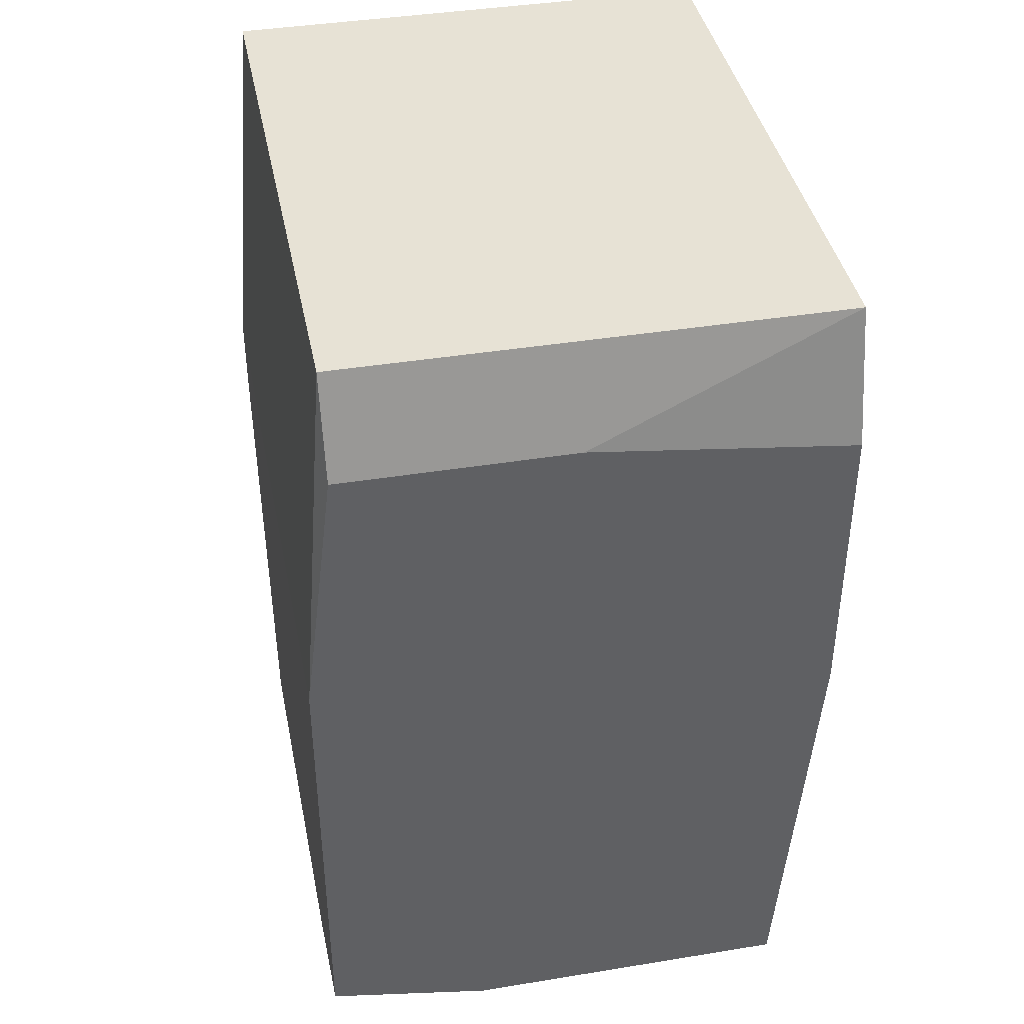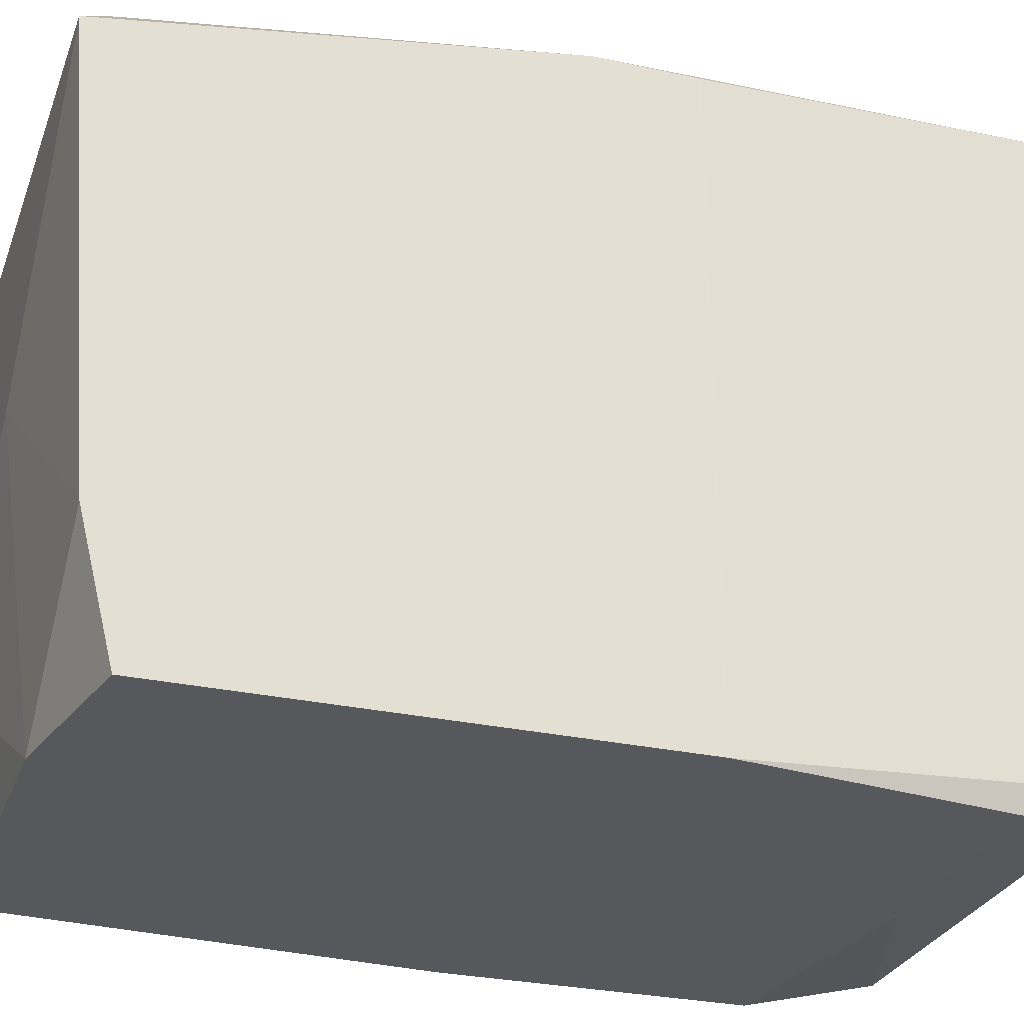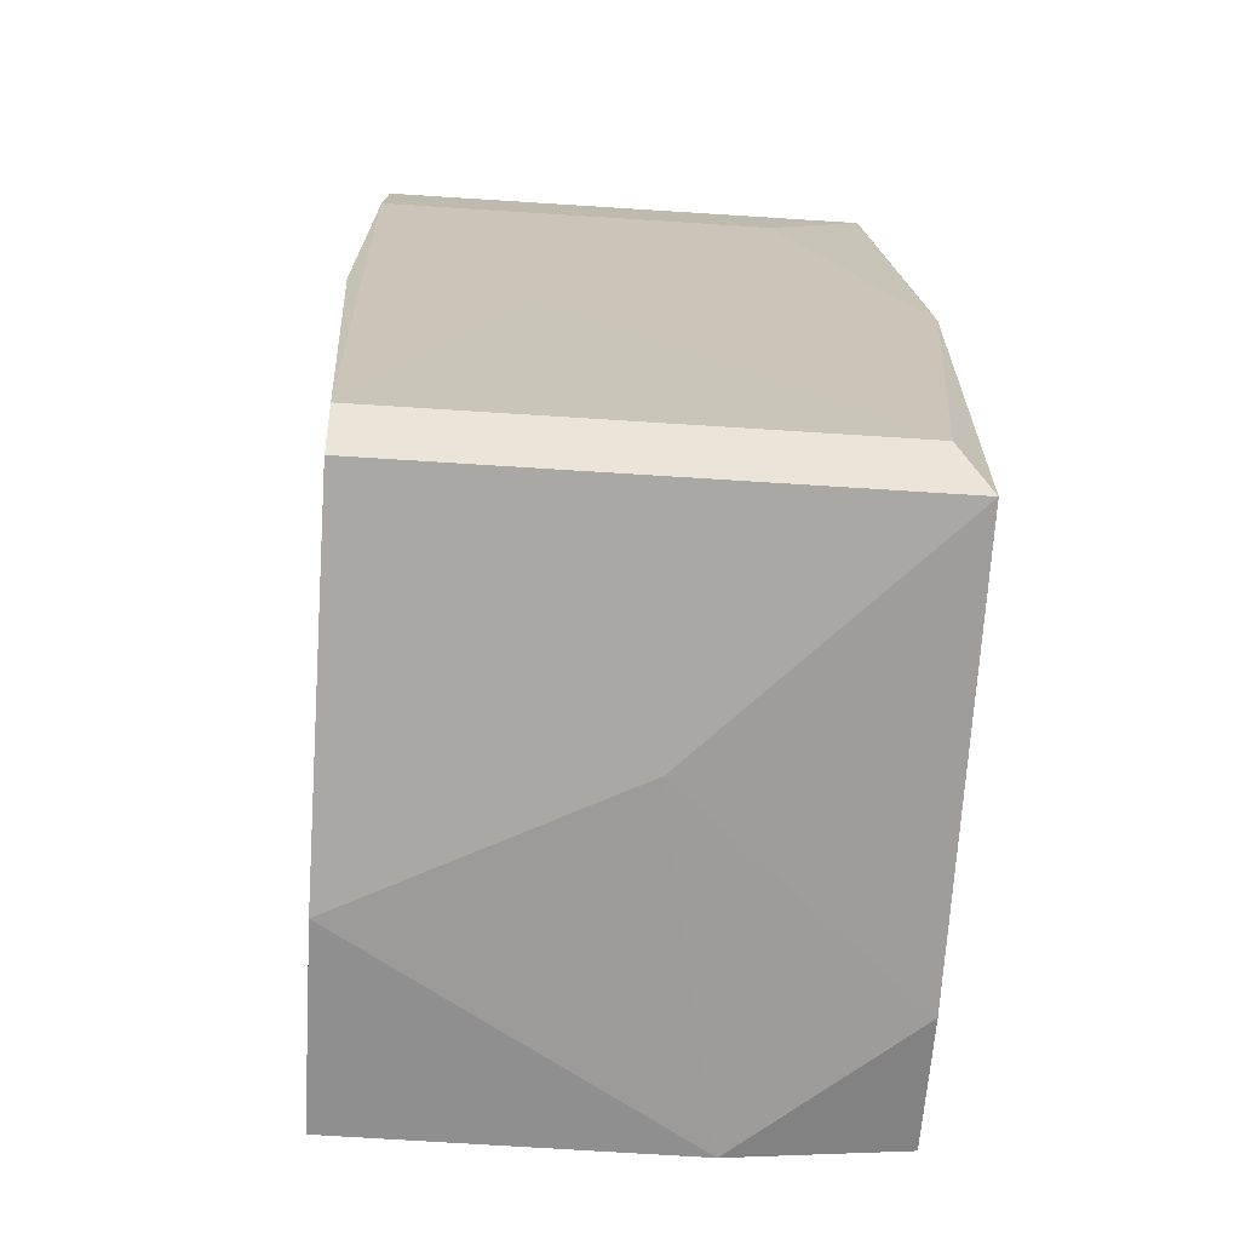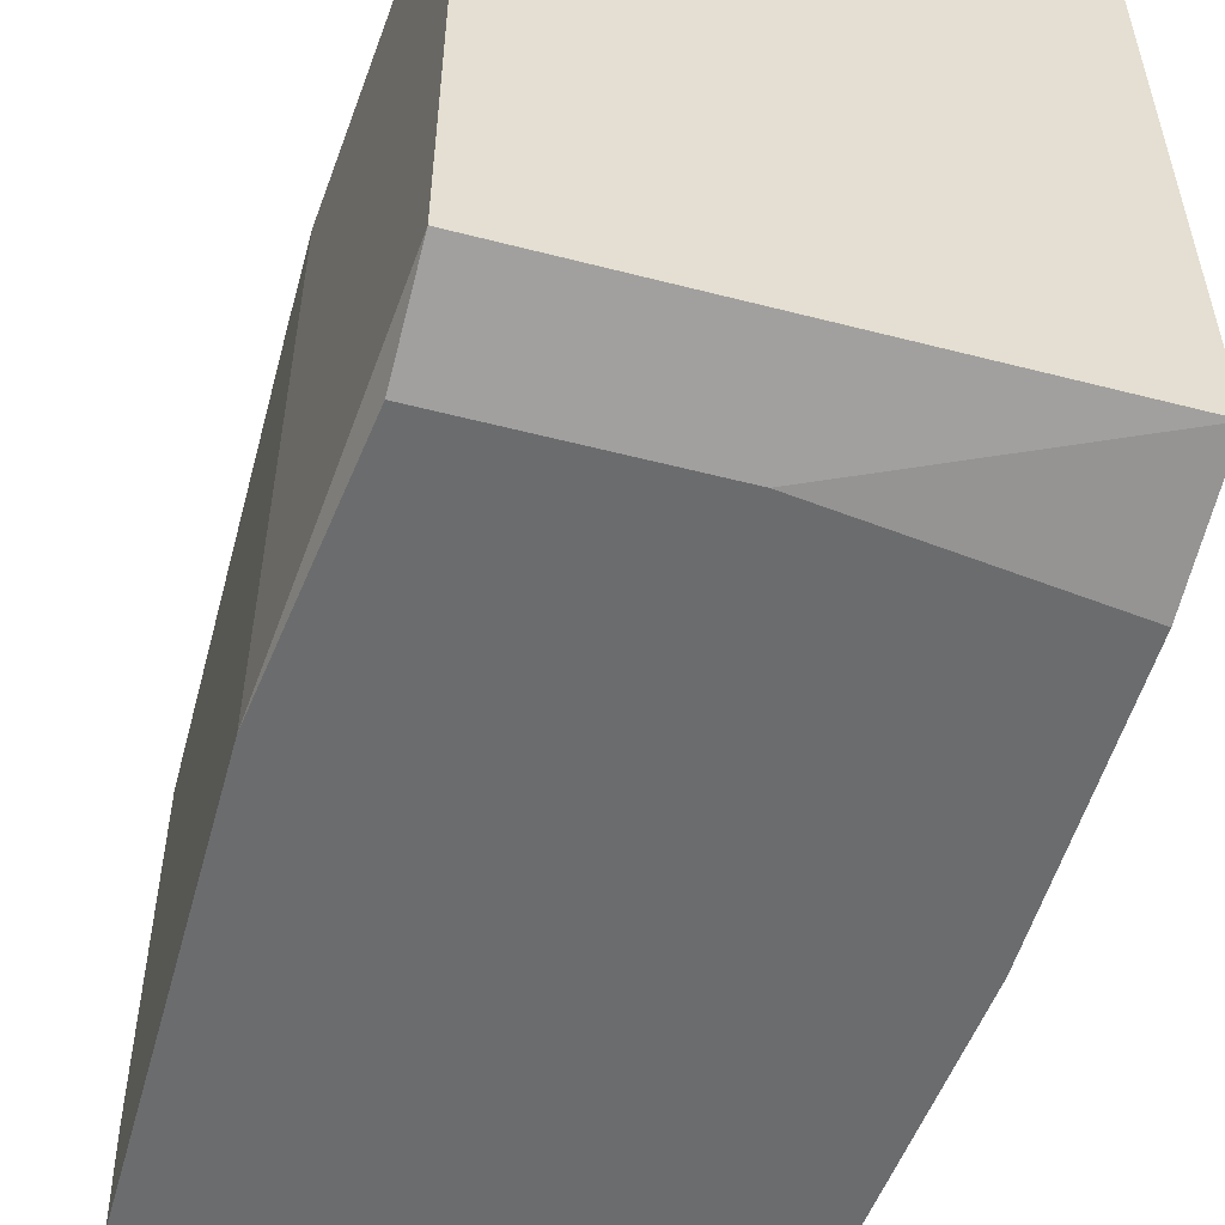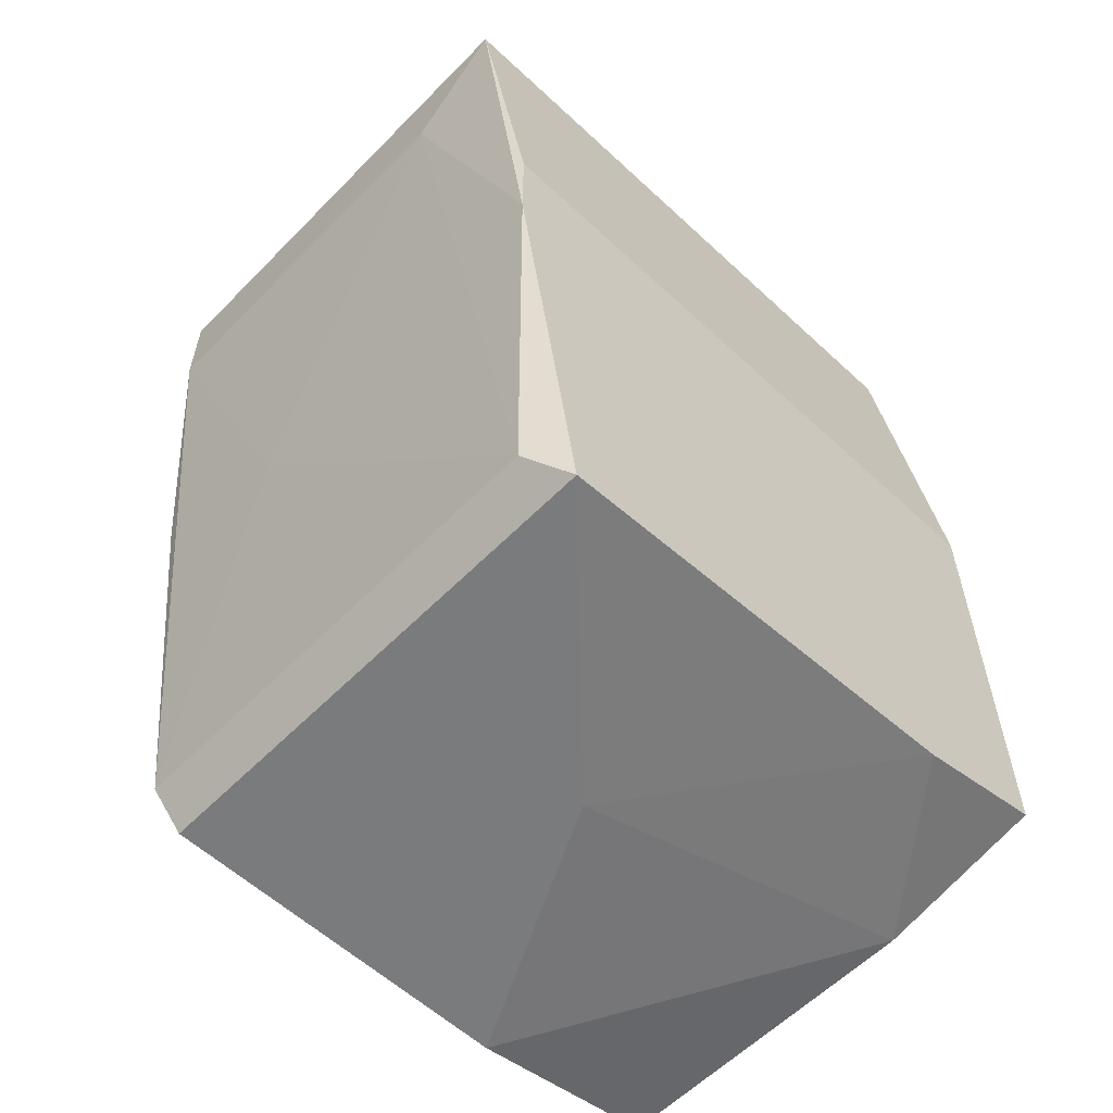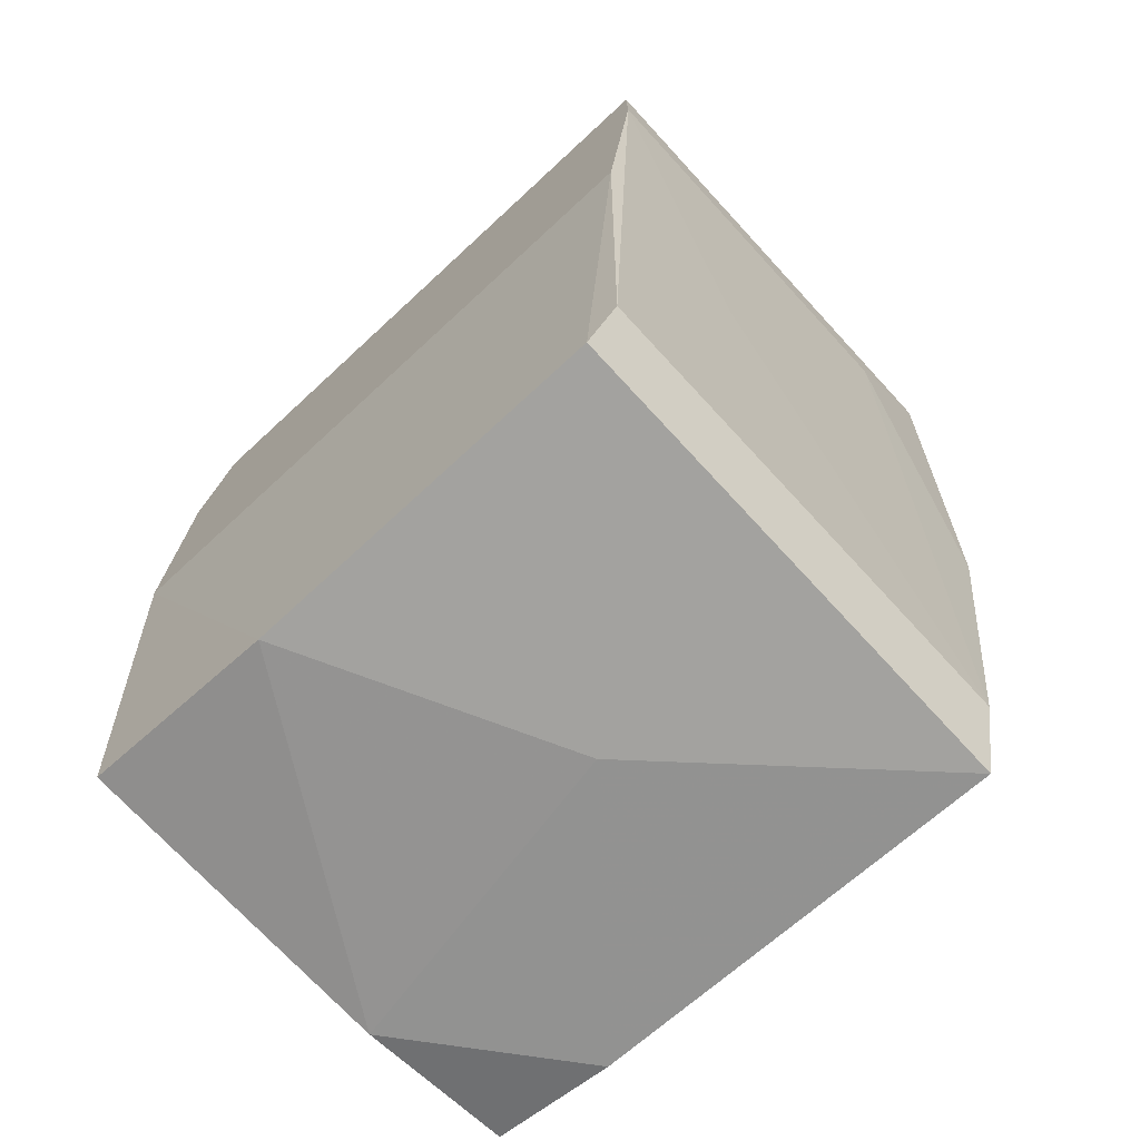
<metadata>
{"format":"obj","ext":"obj","renderer":"f3d","projection":"perspective","resolution":1024,"background":"white","views":[{"elev":40.5,"azim":-11.3,"up":"+Z"},{"elev":-28.6,"azim":-108.3,"up":"+Y"},{"elev":-74.9,"azim":176.4,"up":"+Z"},{"elev":-53.6,"azim":-15.4,"up":"+Y"},{"elev":-58.3,"azim":-133.8,"up":"+Z"},{"elev":-72.6,"azim":132.7,"up":"+Z"}]}
</metadata>
<code>
v 0.001792 0.0476 -0.0329
v -0.001592 0.02616 -0.01936
v -0.01062 0.04534 -0.04644
v -0.01062 0.0476 -0.02839
v -0.01062 0.0476 -0.03177
v -0.01062 0.03068 -0.04531
v -0.01062 0.02616 -0.02839
v -0.01062 0.02616 -0.04418
v -0.006105 0.04872 -0.01936
v -0.004976 0.02616 -0.04531
v -0.009489 0.04872 -0.01597
v -0.009489 0.04647 -0.04531
v -0.009489 0.02729 -0.01597
v -0.009489 0.02616 -0.01936
v 0.007433 0.04872 -0.01936
v 0.007433 0.04872 -0.01597
v 0.007433 0.0476 -0.03064
v 0.007433 0.02729 -0.01597
v 0.007433 0.02616 -0.02049
v 0.007433 0.02616 -0.03064
v 0.006305 0.04534 -0.04644
v 0.006305 0.04647 -0.04531
v 0.006305 0.03293 -0.04644
v 0.006305 0.02616 -0.04531
v -0.002719 0.03744 -0.04644
f 6 3 25
f 13 16 11
f 16 13 18
f 10 24 8
f 13 11 7
f 8 24 7
f 3 8 7
f 16 18 20
f 7 24 20
f 3 7 5
f 21 3 22
f 24 10 23
f 3 21 23
f 21 20 23
f 20 24 23
f 18 13 2
f 7 20 2
f 16 20 17
f 20 21 17
f 21 22 17
f 3 5 12
f 1 22 12
f 22 3 12
f 11 16 15
f 22 1 15
f 16 17 15
f 17 22 15
f 20 18 19
f 18 2 19
f 2 20 19
f 7 11 4
f 11 5 4
f 5 7 4
f 13 7 14
f 2 13 14
f 7 2 14
f 5 11 9
f 1 12 9
f 12 5 9
f 11 15 9
f 15 1 9
f 10 8 6
f 8 3 6
f 23 10 25
f 3 23 25
f 10 6 25

</code>
